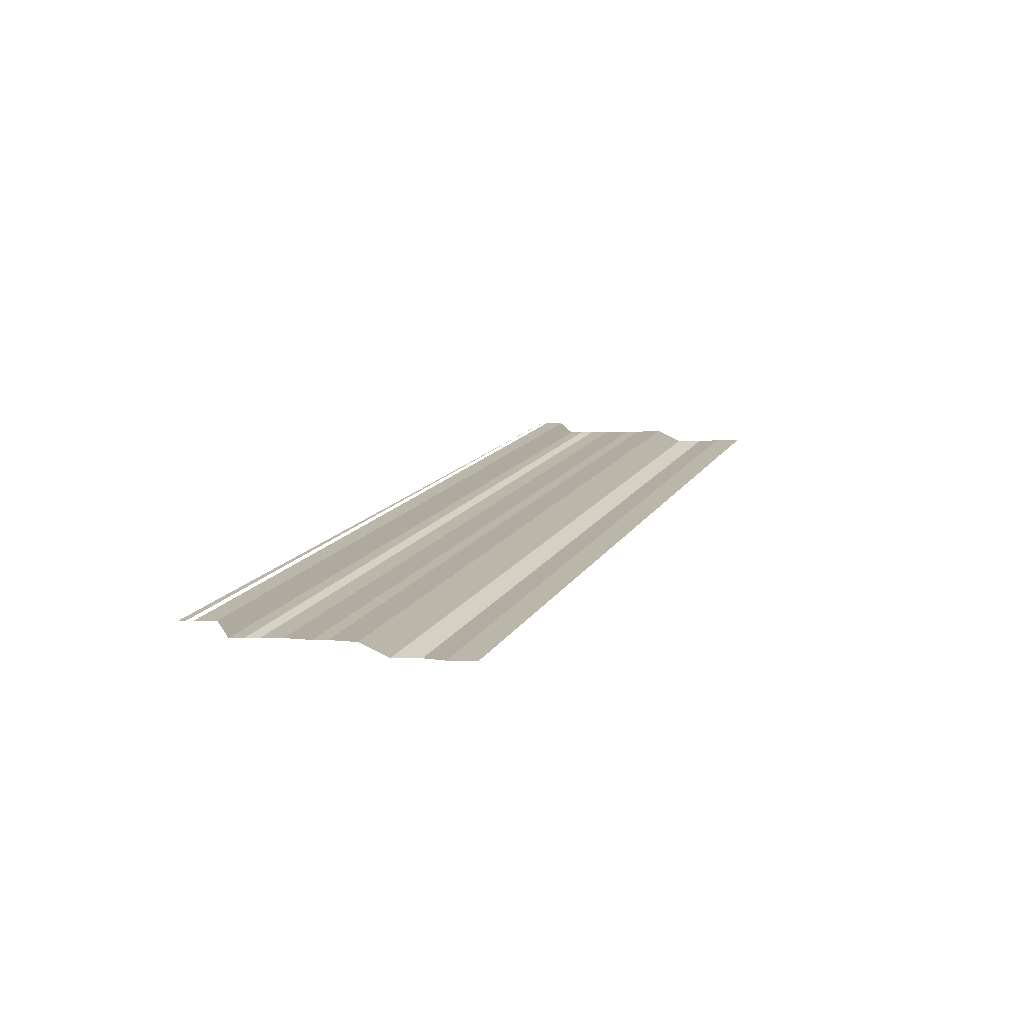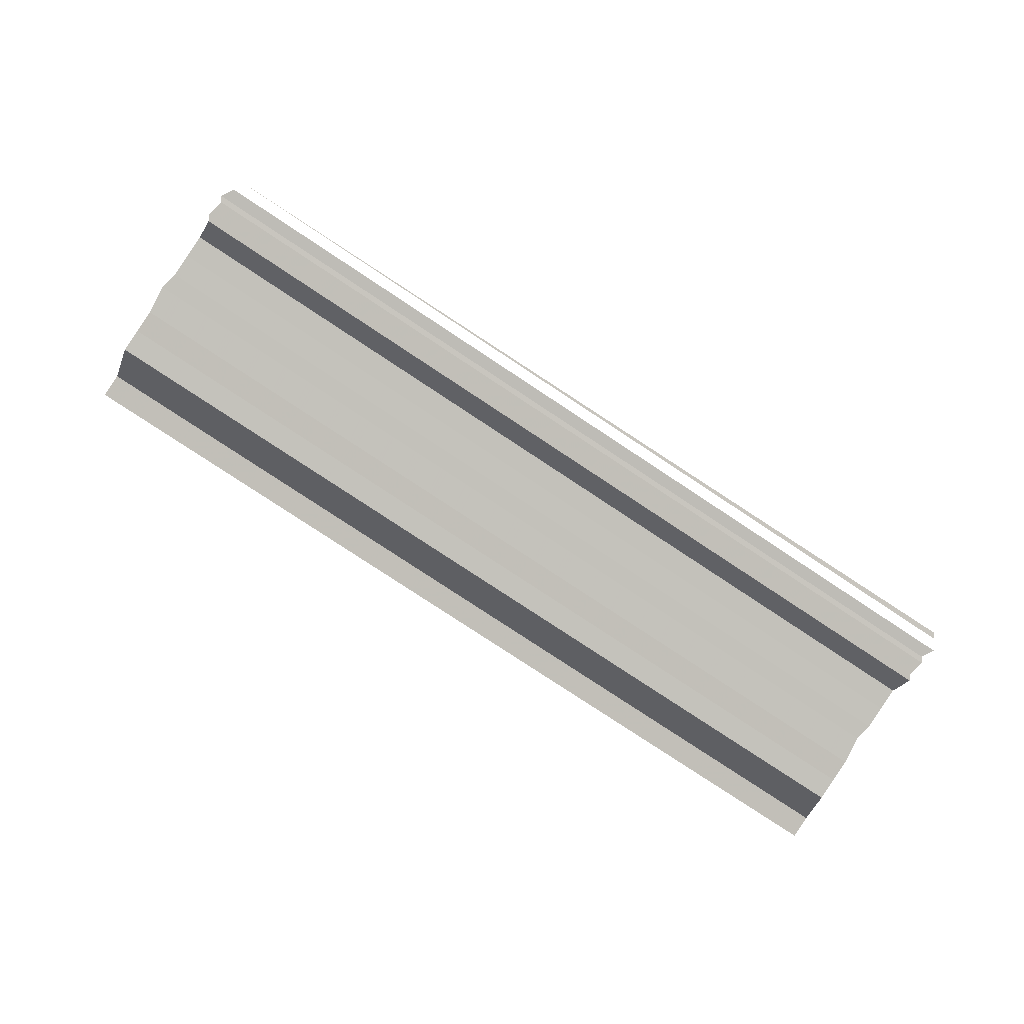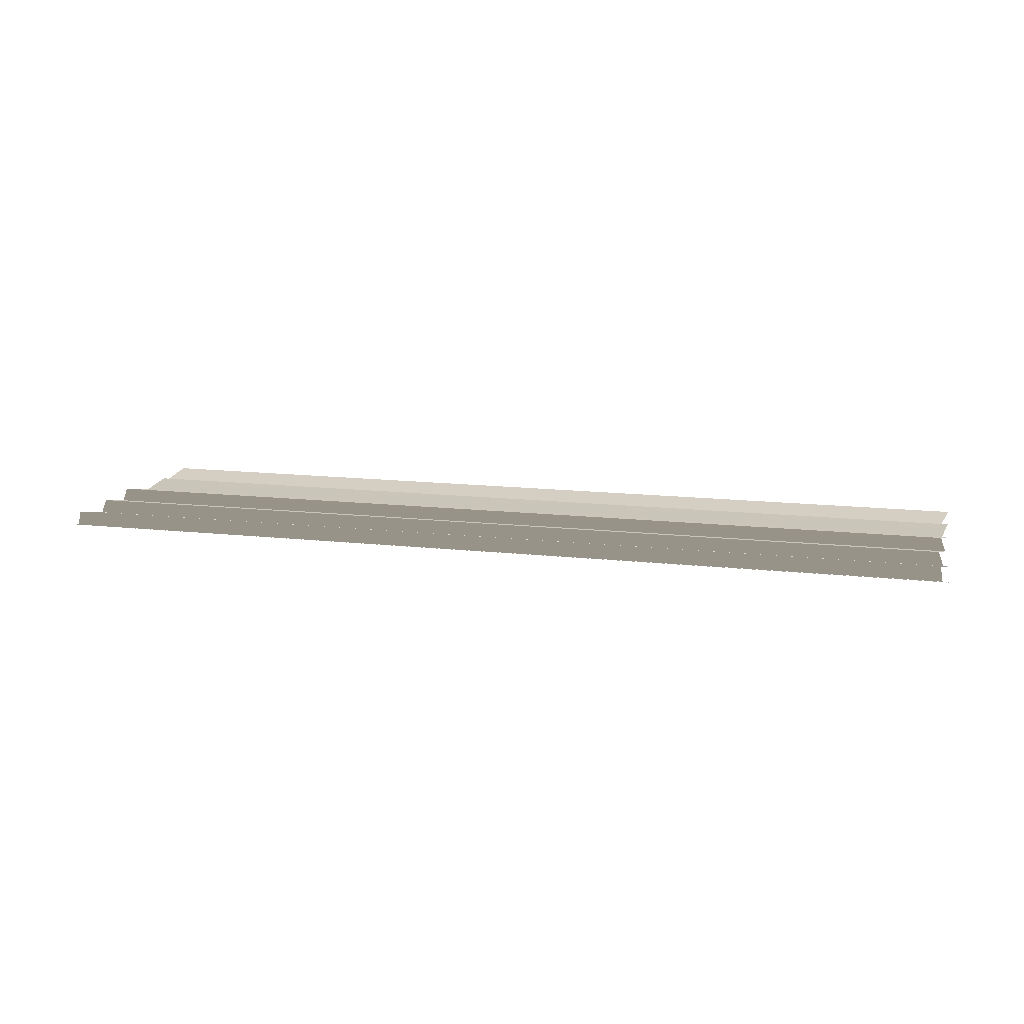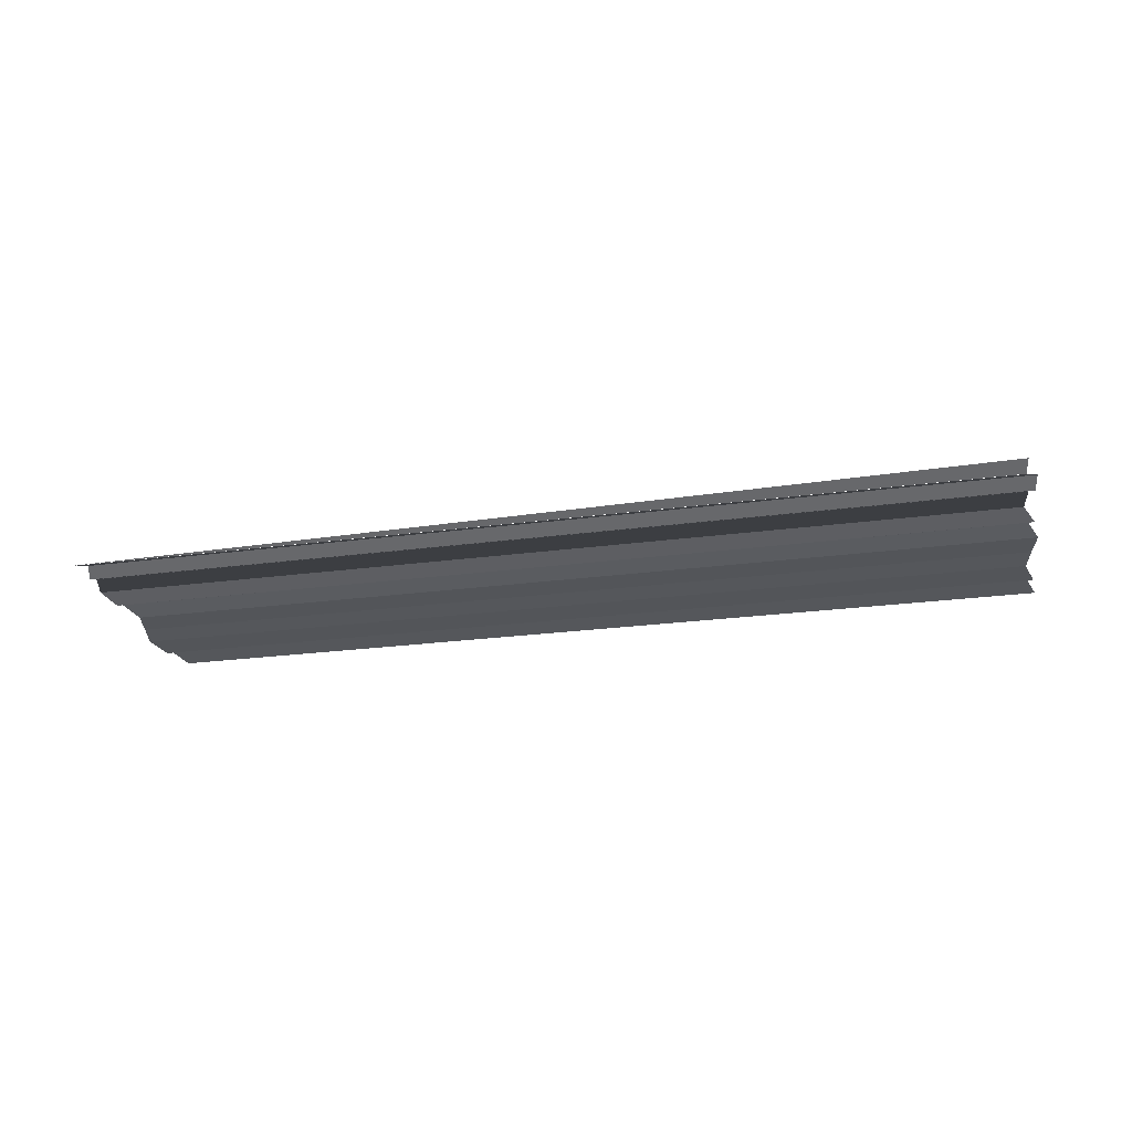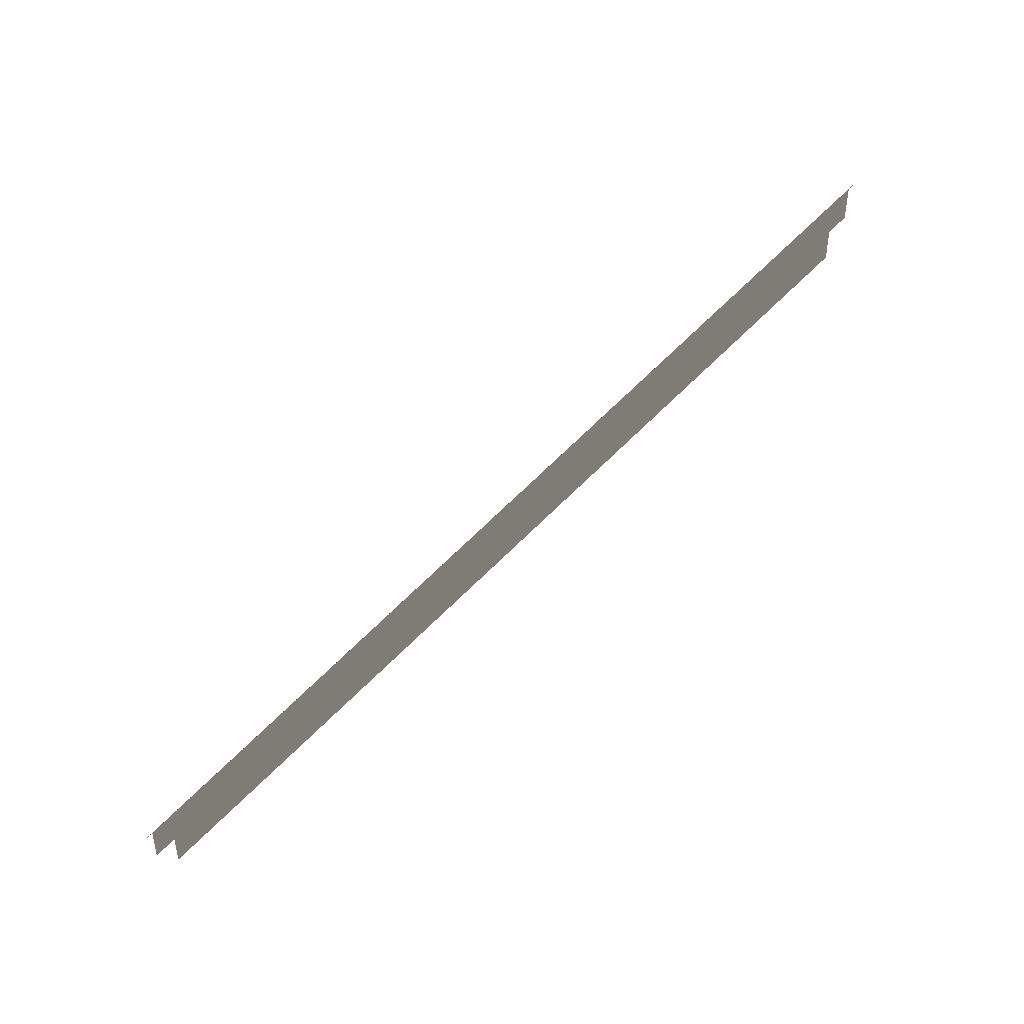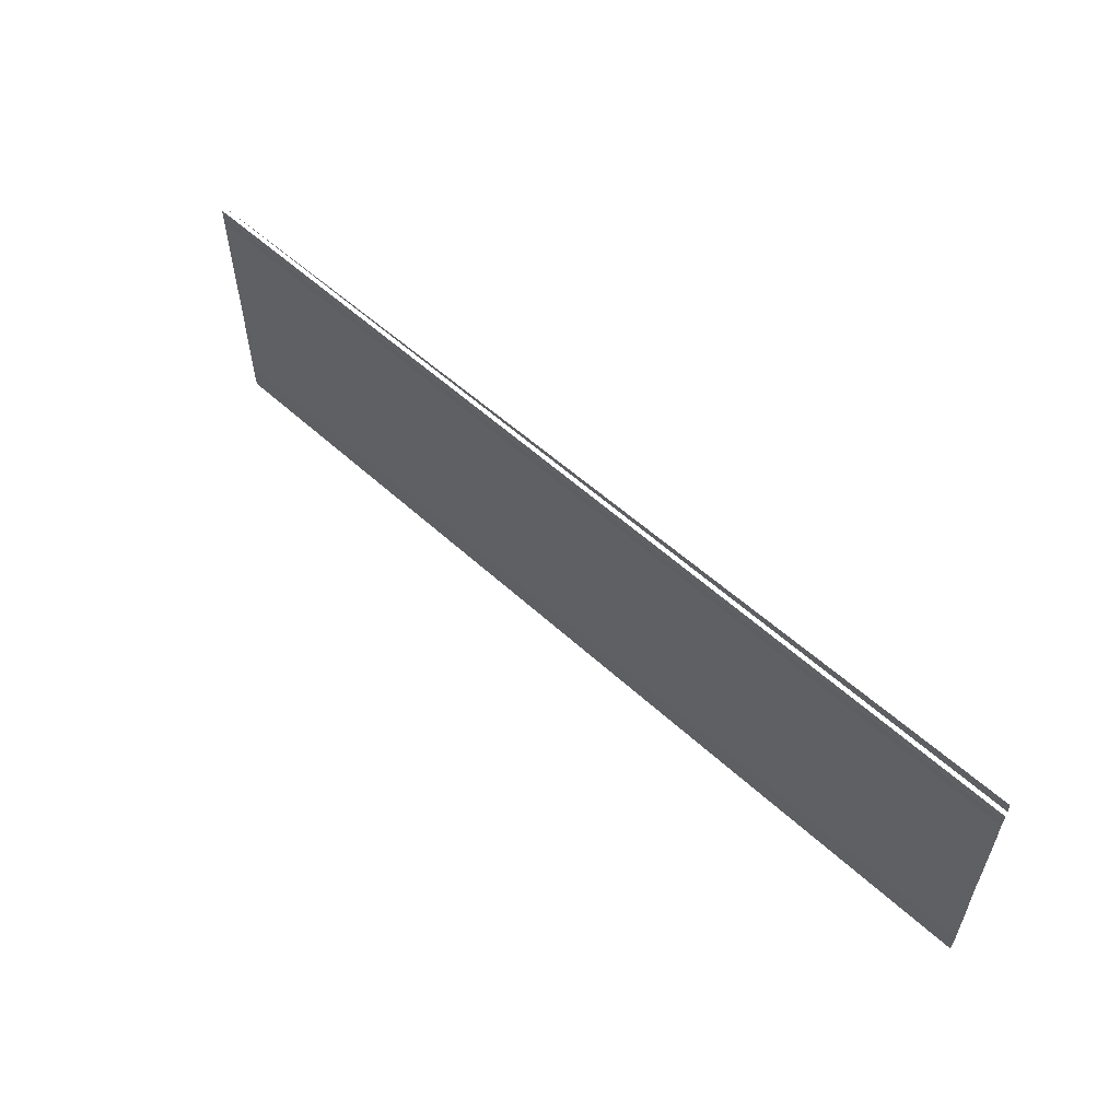
<metadata>
{"format":"obj","ext":"obj","renderer":"f3d","projection":"perspective","resolution":1024,"background":"white","views":[{"elev":14.6,"azim":110.6,"up":"+Y"},{"elev":-79.8,"azim":-33.7,"up":"+Y"},{"elev":13.5,"azim":12.9,"up":"+Y"},{"elev":-25.1,"azim":13.2,"up":"+Y"},{"elev":77.5,"azim":136.2,"up":"+Z"},{"elev":56.7,"azim":44.3,"up":"+Z"}]}
</metadata>
<code>
o 3703
v 2175 1875 12.47
v 2175 1875 12.47
v 2175 1875 12.47
v 2175 1875 12.47
v 2175 1875 12.47
v 2175 1875 12.47
v 2175 1875 12.47
v 2175 1875 12.47
v 2175 1875 12.47
v 2175 1875 12.47
v 2175 1875 12.47
v 2175 1875 12.47
v 2175 1875 12.47
v 2175 1875 12.47
v 2175 1875 12.47
v 2175 1875 12.47
v 2175 1875 12.47
v 2175 1875 12.47
v 2175 1875 12.47
v 2175 1875 12.47
v 2175 1875 12.47
v 2175 1875 12.47
v 2175 1875 12.47
v 2175 1875 12.47
v 2175 1875 12.47
v 2175 1875 12.47
v 2175 1875 12.47
v 2175 1875 12.47
v 2175 1875 12.47
v 2175 1875 12.47
v 2175 1875 12.47
v 2175 1875 12.47
v 2175 1875 12.47
v 2175 1875 12.47
v 2175 1875 12.47
v 2175 1875 12.47
v 2175 1875 12.47
v 2175 1875 12.47
v 2175 1875 12.47
v 2175 1875 12.47
v 2175 1875 12.47
v 2175 1875 12.47
v 2175 1875 12.47
v 2175 1875 12.47
v 2175 1875 12.47
v 2175 1875 12.47
v 2175 1875 12.47
v 2175 1875 12.47
v 2175 1875 12.47
v 2175 1875 12.47
v 2175 1875 12.47
v 2175 1875 12.47
v 2175 1875 12.47
v 2175 1875 12.47
v 2175 1875 12.47
v 2175 1875 12.47
v 2175 1875 12.47
v 2175 1875 12.47
v 2175 1875 12.47
v 2175 1875 12.47
v 2175 1875 12.47
v 2175 1875 12.47
v 2175 1875 12.47
v 2175 1875 12.47
v 2175 1875 12.47
v 2175 1875 12.47
v 2175 1875 12.47
v 2175 1875 12.47
v 2175 1875 12.47
v 2175 1875 12.47
v 2175 1875 12.47
v 2175 1875 12.47
v 2175 1875 12.47
v 2175 1875 12.47
v 2175 1875 12.47
v 2175 1875 12.47
v 2175 1875 12.47
v 2175 1875 12.47
v 2175 1875 12.47
v 2175 1875 12.47
v 2175 1875 12.47
v 2175 1875 12.47
v 2175 1875 12.47
v 2175 1875 12.47
v 2175 1875 12.47
v 2175 1875 12.47
v 2175 1875 12.47
v 2175 1875 12.47
v 2175 1875 12.47
v 2175 1875 12.47
v 2175 1875 12.47
v 2175 1875 12.47
v 2175 1875 12.47
v 2175 1875 12.47
v 2175 1875 12.47
v 2175 1875 12.47
v 2175 1875 12.47
v 2175 1875 12.47
v 2175 1875 12.47
v 2175 1875 12.47
v 2175 1875 12.47
v 2175 1875 12.47
v 2175 1875 12.47
v 2175 1875 12.47
v 2175 1875 12.47
v 2175 1875 12.47
v 2175 1875 12.47
v 2175 1875 12.47
v 2175 1875 12.47
v 2175 1875 12.47
v 2175 1875 12.47
v 2175 1875 12.47
v 2175 1875 12.47
v 2175 1875 12.47
v 2175 1875 12.47
v 2175 1875 12.47
v 2175 1875 12.47
v 2175 1875 12.47
v 2175 1875 12.47
v 2175 1875 12.47
v 2175 1875 12.47
v 2175 1875 12.47
v 2175 1875 12.47
v 2175 1875 12.47
v 2175 1875 12.47
v 2175 1875 12.47
v 2175 1875 12.47
v 2175 1875 12.47
v 2175 1875 12.47
v 2175 1875 12.47
v 2175 1875 12.47
v 2175 1875 12.47
v 2175 1875 12.47
v 2175 1875 12.47
v 2175 1875 12.47
f 1 2 3
f 3 4 5
f 6 7 8
f 8 9 10
f 11 12 13
f 13 14 15
f 16 17 18
f 18 19 20
f 21 22 23
f 23 24 25
f 26 27 28
f 28 29 30
f 31 32 33
f 33 34 35
f 36 37 38
f 38 39 40
f 41 42 43
f 43 44 45
f 46 47 48
f 48 49 50
f 51 52 53
f 53 54 55
f 56 57 58
f 58 59 60
f 61 62 63
f 63 64 65
f 66 67 68
f 68 69 70
f 71 72 73
f 73 74 75
f 76 77 78
f 78 79 80
f 81 82 83
f 83 84 85
f 86 87 88
f 88 89 90
f 91 92 93
f 93 94 95
f 96 97 98
f 98 99 100
f 101 102 103
f 103 104 105
f 106 107 108
f 108 109 110
f 111 112 113
f 113 114 115
f 116 117 118
f 118 119 120
f 121 122 123
f 123 124 125
f 126 127 128
f 128 129 130
f 131 132 133
f 134 135 133

</code>
